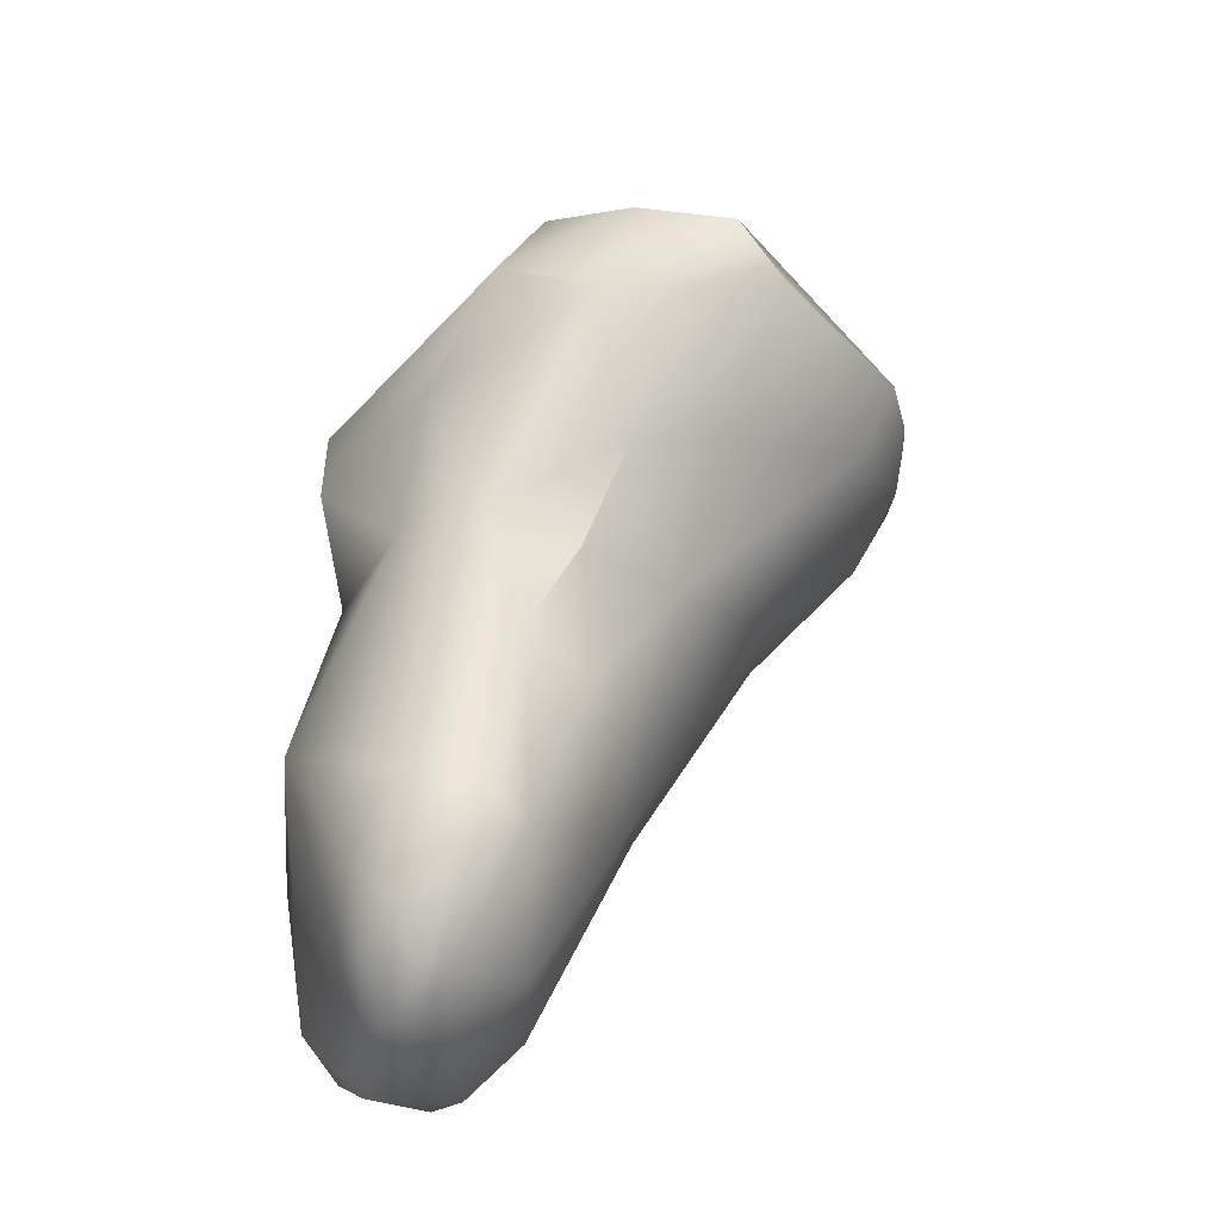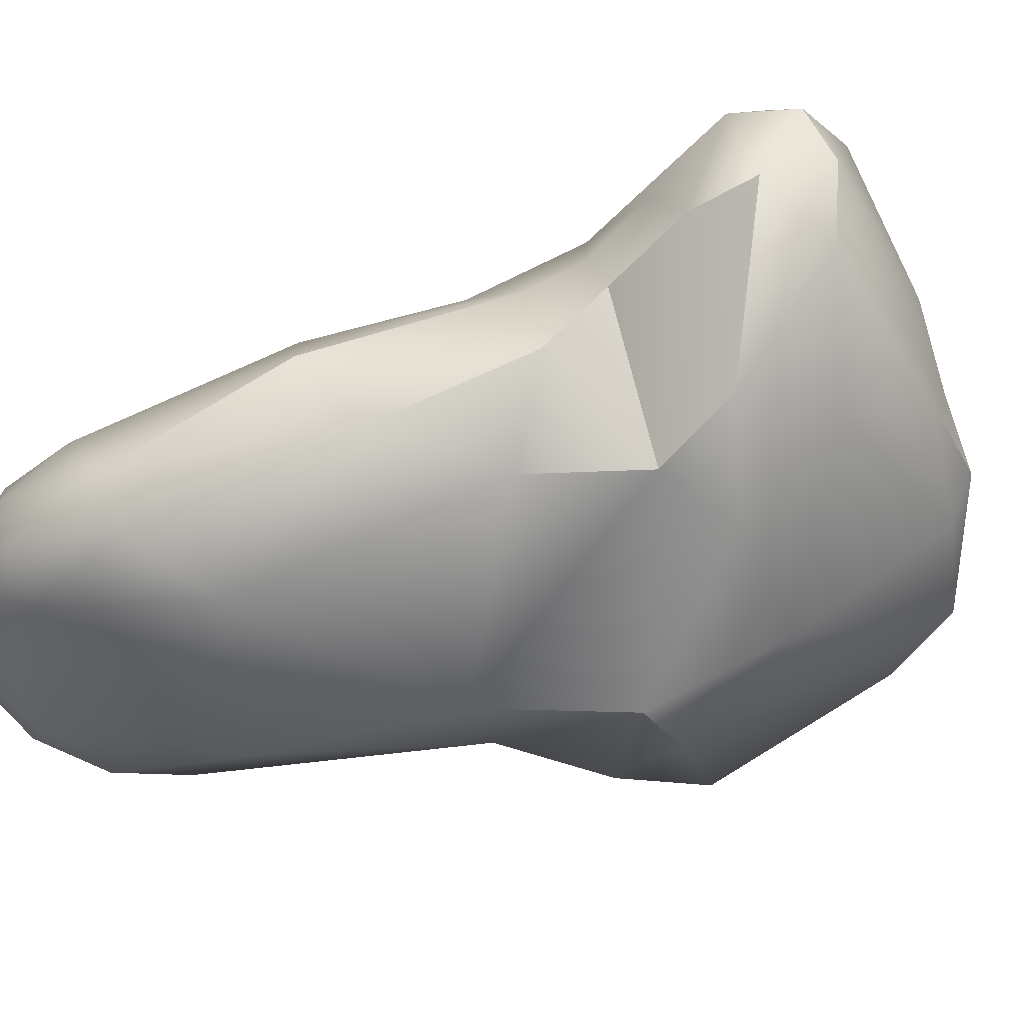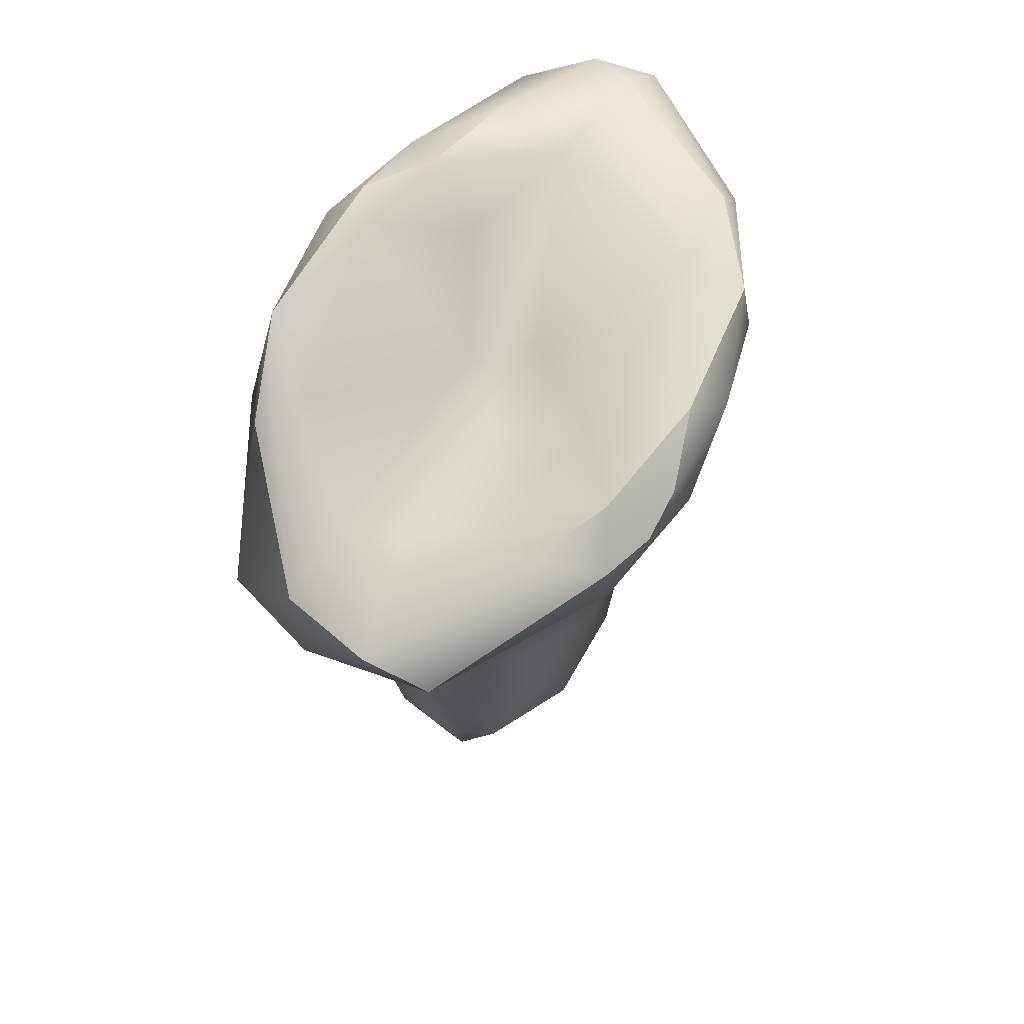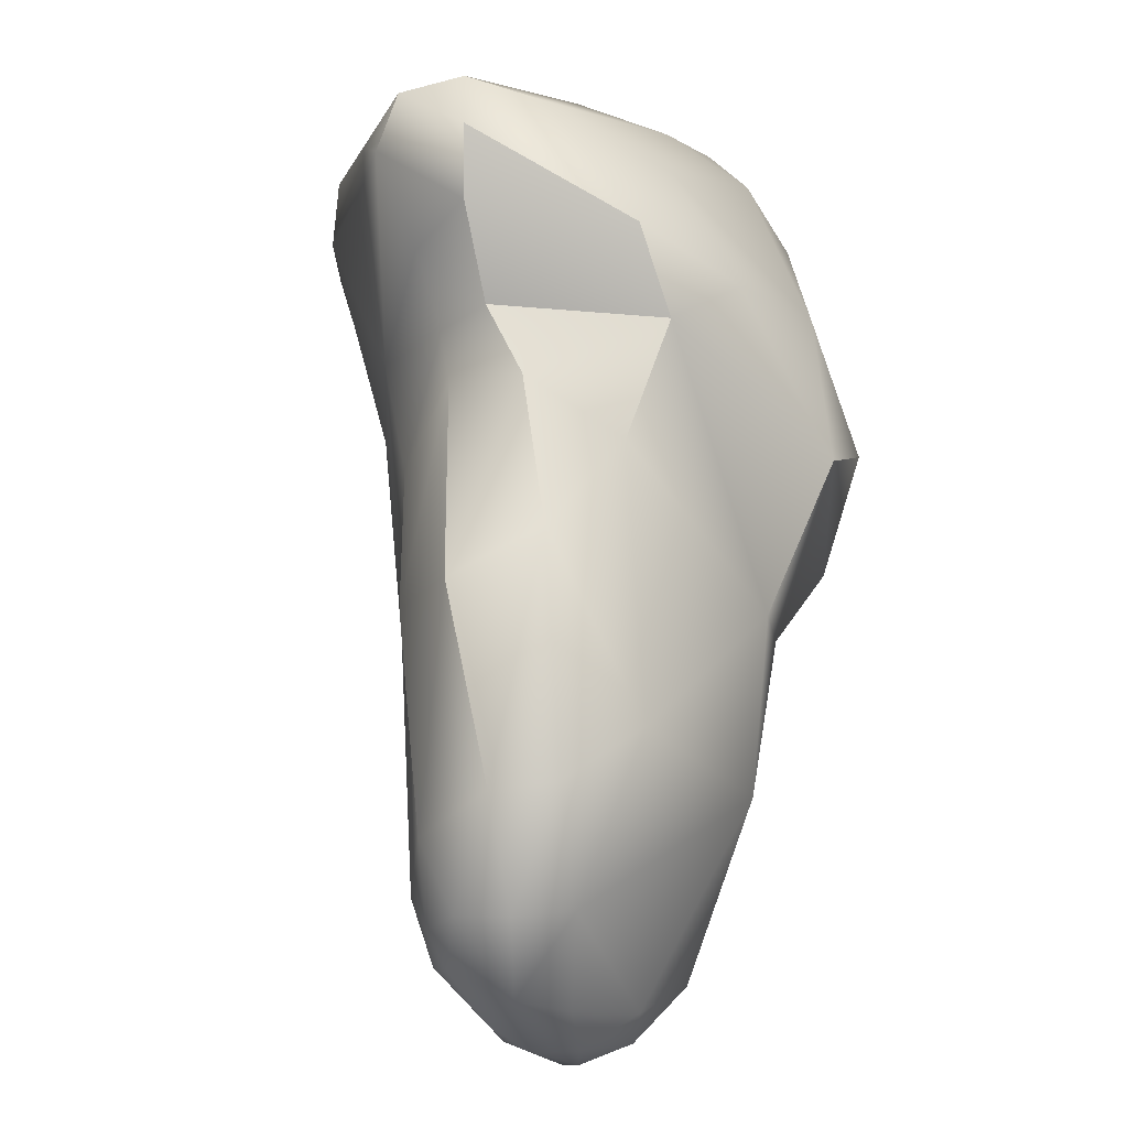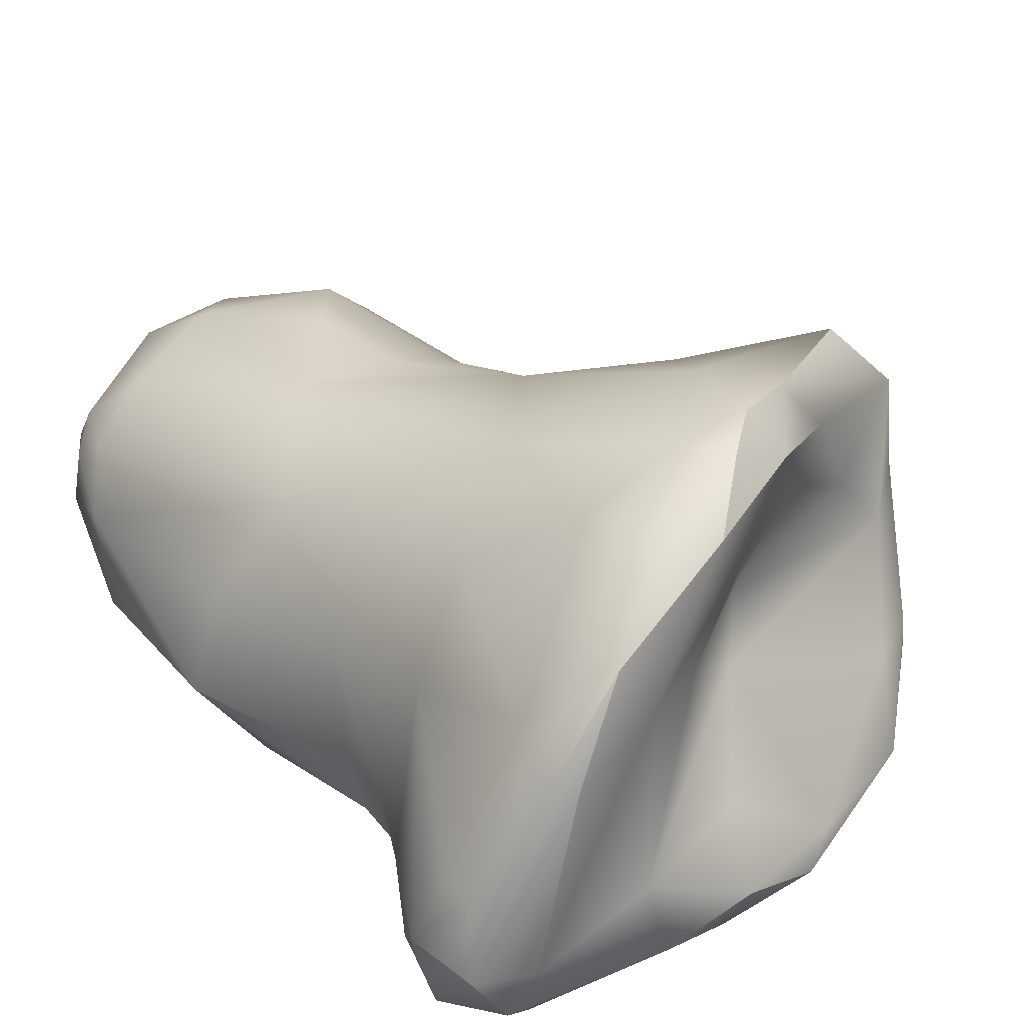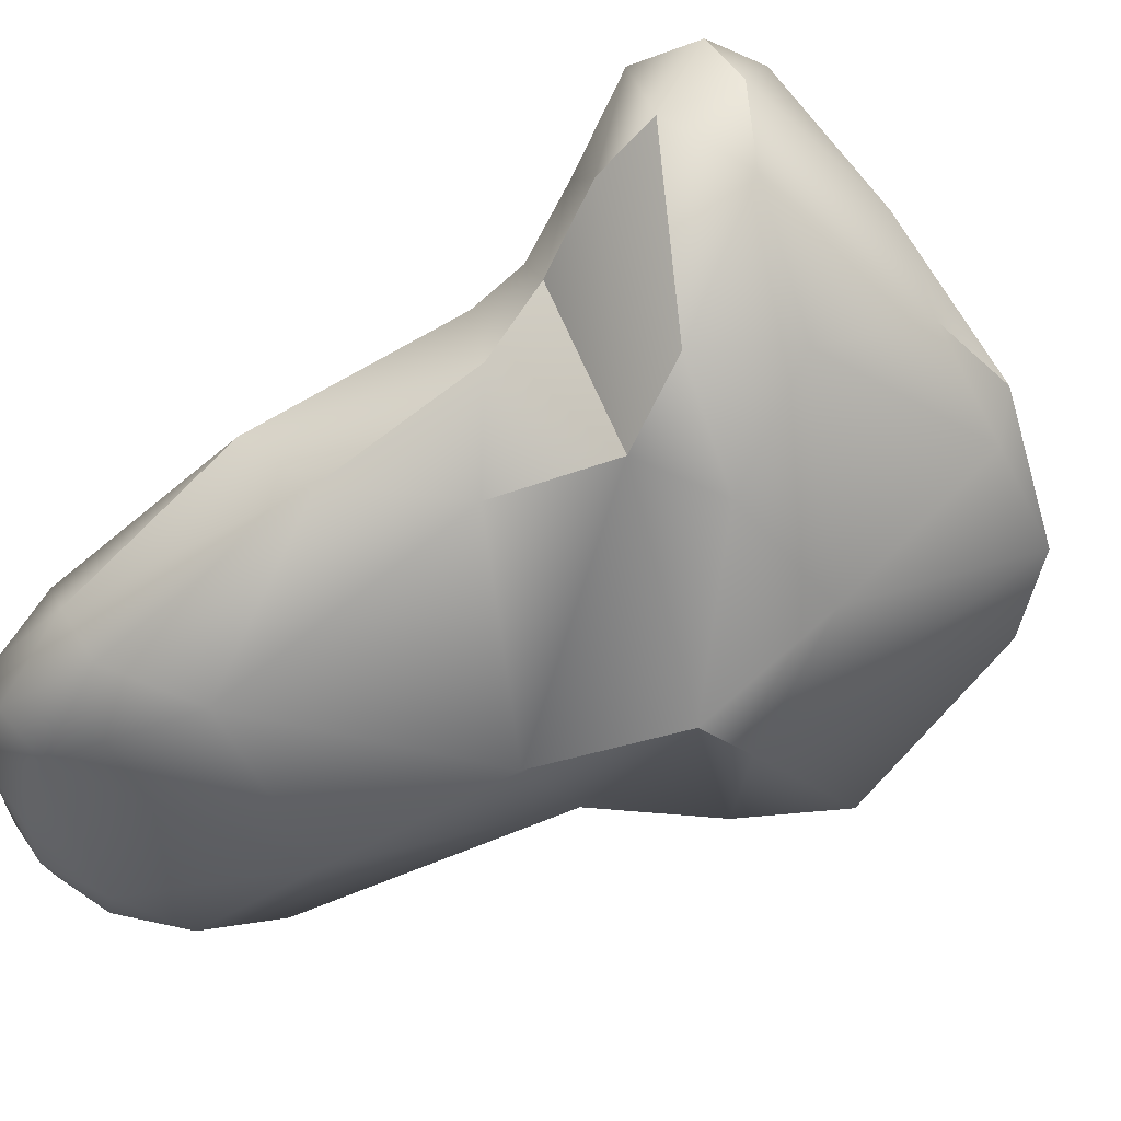
<metadata>
{"format":"obj","ext":"obj","renderer":"f3d","projection":"perspective","resolution":1024,"background":"white","views":[{"elev":-68.7,"azim":-94.4,"up":"+Y"},{"elev":-50.4,"azim":122.6,"up":"+Z"},{"elev":33.8,"azim":-53.6,"up":"+Y"},{"elev":0.5,"azim":127.5,"up":"+Y"},{"elev":55.2,"azim":156.4,"up":"+Z"},{"elev":-54.6,"azim":139.5,"up":"+Z"}]}
</metadata>
<code>
v 155.9 -198.1 -67.94
v 155.9 -198.2 -67.61
v 156.6 -197 -68.18
v 155.9 -200.6 -68.41
v 155.9 -201.2 -67.32
v 156.4 -197.8 -67.5
v 155.3 -199.9 -66.95
v 155.2 -200.3 -65.81
v 155.9 -199.1 -66.69
v 156.3 -199.3 -65.98
v 155.7 -200.8 -65.25
v 157.9 -196.2 -67.77
v 158 -196.3 -68.49
v 158.3 -197.9 -66.57
v 158.1 -198.5 -66
v 158.9 -197.7 -66.01
v 156.8 -199.2 -64.52
v 157.2 -198.9 -64.97
v 157.6 -198.6 -63.96
v 157.3 -199.4 -63.75
v 158.2 -198.1 -64.75
v 157.8 -199.1 -63.54
v 158.2 -198.6 -63.45
v 157.9 -200.1 -64.11
v 158.7 -199 -63.53
v 158.2 -195.9 -68.06
v 159.1 -195.8 -67.63
v 159 -196.6 -67
v 159.3 -195.8 -68.22
v 160.2 -195.5 -67.5
v 160.3 -195.8 -66.6
v 160 -196.6 -64.49
v 158.7 -197.7 -63.62
v 159.3 -197.9 -63.47
v 157.2 -201.1 -69.1
v 158.6 -201.9 -69.28
v 157.3 -202 -66.83
v 158 -202.3 -68.37
v 158.3 -202.6 -67.29
v 158.3 -199.7 -70.25
v 159 -199.8 -70.31
v 157.3 -201.6 -65.89
v 158.9 -202.3 -66.21
v 158.6 -198.1 -69.81
v 160.3 -197.8 -69.87
v 161.2 -198.2 -69.57
v 160.9 -199.5 -65.1
v 159.8 -198.7 -63.9
v 159.8 -200.7 -65.04
v 160.5 -196.5 -69.05
v 161.4 -197.2 -69.32
v 161.7 -195.8 -68.23
v 161 -196.2 -64.67
v 161.3 -196.3 -64.66
v 161.2 -197.1 -64.52
v 162.3 -196.5 -66.03
v 160.3 -196.9 -63.87
v 160.3 -197.4 -63.8
v 161.8 -195.4 -66.63
v 162.1 -195.4 -67.36
v 162.5 -195.6 -66.66
v 162.7 -196.1 -67.81
v 162.8 -196.3 -66.64
v 162.2 -196.1 -65.94
v 160.6 -203.6 -70.25
v 158.9 -203.6 -67.83
v 159.4 -203.5 -67.09
v 159.7 -201.6 -69.86
v 160.1 -203.4 -66.7
v 161.8 -199.6 -69.4
v 162.4 -198.9 -68.42
v 162.3 -199.9 -66.6
v 162.1 -201.8 -66.43
v 162.6 -197.4 -67.01
v 162.7 -196.9 -67.82
v 162.4 -198.1 -67.86
v 162.4 -198.3 -67.22
v 162.5 -199 -67.48
v 161.8 -198.6 -65.86
v 159.8 -205.3 -69
v 159.7 -205.5 -68.14
v 160.6 -204.7 -67.02
v 160.2 -205.6 -67.63
v 160.2 -206.1 -68.28
v 160.6 -205.8 -69.38
v 160.7 -206.3 -68.9
v 161.3 -206.5 -68.65
v 161.3 -206.3 -69.16
v 161.3 -206.5 -68.27
v 161.6 -205.9 -69.43
v 161.8 -205.7 -67.51
v 161.9 -206.6 -68.59
v 162.6 -202.7 -70.26
v 163.7 -203.2 -69.91
v 161.3 -203.5 -66.59
v 163.1 -200.5 -69.25
v 163.7 -201.1 -68.37
v 163.2 -201.5 -67.33
v 162.7 -205.7 -69.37
v 162 -206.5 -68.88
v 162.3 -206.3 -69.12
v 162.4 -206.3 -68.18
v 162.6 -206.3 -68.78
v 163.2 -205.9 -68.62
v 163.4 -205.6 -69.13
v 164.1 -203.3 -69.29
v 163.3 -204.5 -69.87
v 163.9 -204.6 -69.45
v 163 -205 -67.51
v 163.5 -205.3 -68.11
v 163.6 -204.6 -67.86
v 164 -203.9 -68.27
v 163.7 -205.3 -68.43
v 163.9 -204.8 -68.27
v 164 -204.6 -68.81
v 155.9 -198.1 -67.94
v 156.6 -197 -68.18
v 155.9 -200.6 -68.41
v 155.3 -199.9 -66.95
v 155.2 -200.3 -65.81
v 155.7 -200.8 -65.25
v 157.6 -198.6 -63.96
v 157.3 -199.4 -63.75
v 157.8 -199.1 -63.54
v 158.2 -198.6 -63.45
v 158.2 -195.9 -68.06
v 158.2 -195.9 -68.06
v 159.1 -195.8 -67.63
v 158.7 -197.7 -63.62
v 158.7 -197.7 -63.62
v 158.3 -202.6 -67.29
v 159 -199.8 -70.31
v 161.2 -198.2 -69.57
v 161.2 -198.2 -69.57
v 161.4 -197.2 -69.32
v 161 -196.2 -64.67
v 160.3 -196.9 -63.87
v 160.3 -196.9 -63.87
v 162.1 -195.4 -67.36
v 162.5 -195.6 -66.66
v 162.7 -196.1 -67.81
v 162.4 -198.9 -68.42
v 162.7 -196.9 -67.82
v 162.4 -198.1 -67.86
v 162.4 -198.1 -67.86
v 163.7 -201.1 -68.37
g grp1
f 1 7 2
f 40 116 3
f 1 2 117
f 2 6 117
f 40 35 4
f 5 119 4
f 8 119 5
f 11 5 37
f 4 119 116
f 40 4 116
f 40 44 41
f 7 9 2
f 7 120 9
f 17 10 120
f 9 120 10
f 10 17 18
f 6 2 9
f 9 14 6
f 15 10 18
f 8 5 11
f 120 20 17
f 120 121 20
f 37 42 11
f 123 11 24
f 26 117 12
f 117 6 12
f 3 44 40
f 44 3 13
f 13 3 126
f 14 12 6
f 12 14 28
f 44 13 50
f 15 9 10
f 15 14 9
f 18 21 15
f 14 31 28
f 15 16 14
f 15 21 16
f 14 16 31
f 16 21 32
f 16 32 31
f 17 19 18
f 20 122 17
f 20 22 122
f 18 19 21
f 22 23 122
f 23 33 122
f 25 125 124
f 125 34 129
f 21 19 32
f 24 124 123
f 25 34 125
f 24 25 124
f 13 126 29
f 26 12 27
f 12 28 27
f 128 29 127
f 29 128 30
f 50 13 29
f 29 52 50
f 28 31 27
f 30 27 31
f 30 52 29
f 57 53 32
f 32 19 130
f 57 32 130
f 137 129 34
f 35 36 38
f 35 5 118
f 38 5 35
f 5 38 37
f 37 38 39
f 68 41 46
f 36 35 132
f 132 35 40
f 36 132 68
f 43 24 42
f 43 42 37
f 131 43 37
f 42 24 11
f 50 45 44
f 45 41 44
f 46 41 45
f 45 51 46
f 49 25 24
f 48 25 49
f 25 48 34
f 49 24 43
f 47 48 49
f 95 49 43
f 45 50 51
f 52 51 50
f 30 31 59
f 31 32 59
f 52 30 60
f 62 51 52
f 139 62 52
f 135 141 75
f 79 74 63
f 55 54 137
f 138 54 136
f 58 48 55
f 55 48 47
f 79 55 47
f 79 56 55
f 56 64 55
f 79 63 56
f 34 58 137
f 48 58 34
f 58 55 137
f 60 30 59
f 61 60 59
f 139 140 62
f 63 62 140
f 64 63 61
f 62 63 143
f 143 63 74
f 32 53 59
f 59 136 61
f 54 61 136
f 54 55 64
f 64 61 54
f 56 63 64
f 80 38 36
f 80 36 65
f 65 36 68
f 80 65 85
f 38 66 39
f 131 66 67
f 67 66 83
f 38 80 81
f 66 38 81
f 67 83 69
f 82 69 83
f 83 66 81
f 95 69 82
f 46 70 68
f 67 43 131
f 69 43 67
f 43 69 95
f 109 73 95
f 71 70 133
f 133 76 71
f 70 71 96
f 97 96 142
f 78 97 142
f 72 98 78
f 73 79 47
f 73 47 49
f 73 49 95
f 77 79 72
f 78 77 72
f 72 79 73
f 144 134 75
f 145 143 74
f 134 135 75
f 79 77 74
f 145 78 142
f 145 77 78
f 145 74 77
f 65 68 93
f 107 65 93
f 65 90 85
f 85 90 88
f 80 84 81
f 84 83 81
f 82 83 91
f 91 95 82
f 85 86 80
f 80 86 84
f 88 86 85
f 88 87 86
f 87 84 86
f 91 109 95
f 87 89 84
f 84 89 83
f 83 89 91
f 100 87 88
f 92 87 100
f 89 87 92
f 90 101 88
f 100 103 92
f 92 102 89
f 103 102 92
f 89 102 91
f 93 68 70
f 93 70 96
f 93 96 94
f 107 93 94
f 112 106 146
f 98 73 112
f 111 73 109
f 111 112 73
f 106 96 97
f 96 106 94
f 98 146 78
f 112 146 98
f 73 98 72
f 90 65 107
f 107 99 90
f 107 105 99
f 107 108 105
f 100 88 101
f 103 100 101
f 91 102 109
f 90 99 101
f 105 101 99
f 104 102 103
f 110 102 104
f 110 109 102
f 103 101 105
f 104 103 105
f 107 94 108
f 108 94 106
f 105 108 115
f 108 106 115
f 115 106 112
f 114 110 113
f 114 111 110
f 109 110 111
f 112 114 115
f 112 111 114
f 104 105 113
f 113 110 104
f 105 115 113
f 113 115 114

</code>
